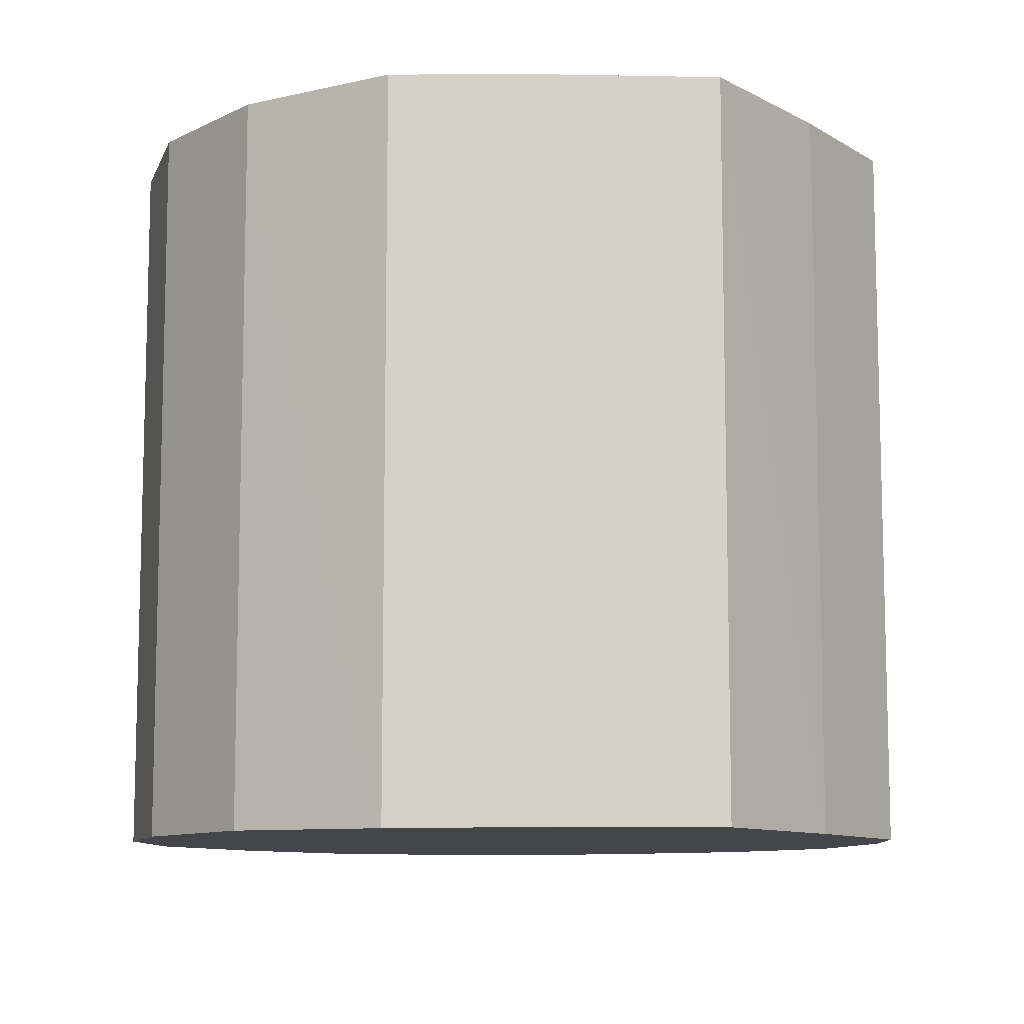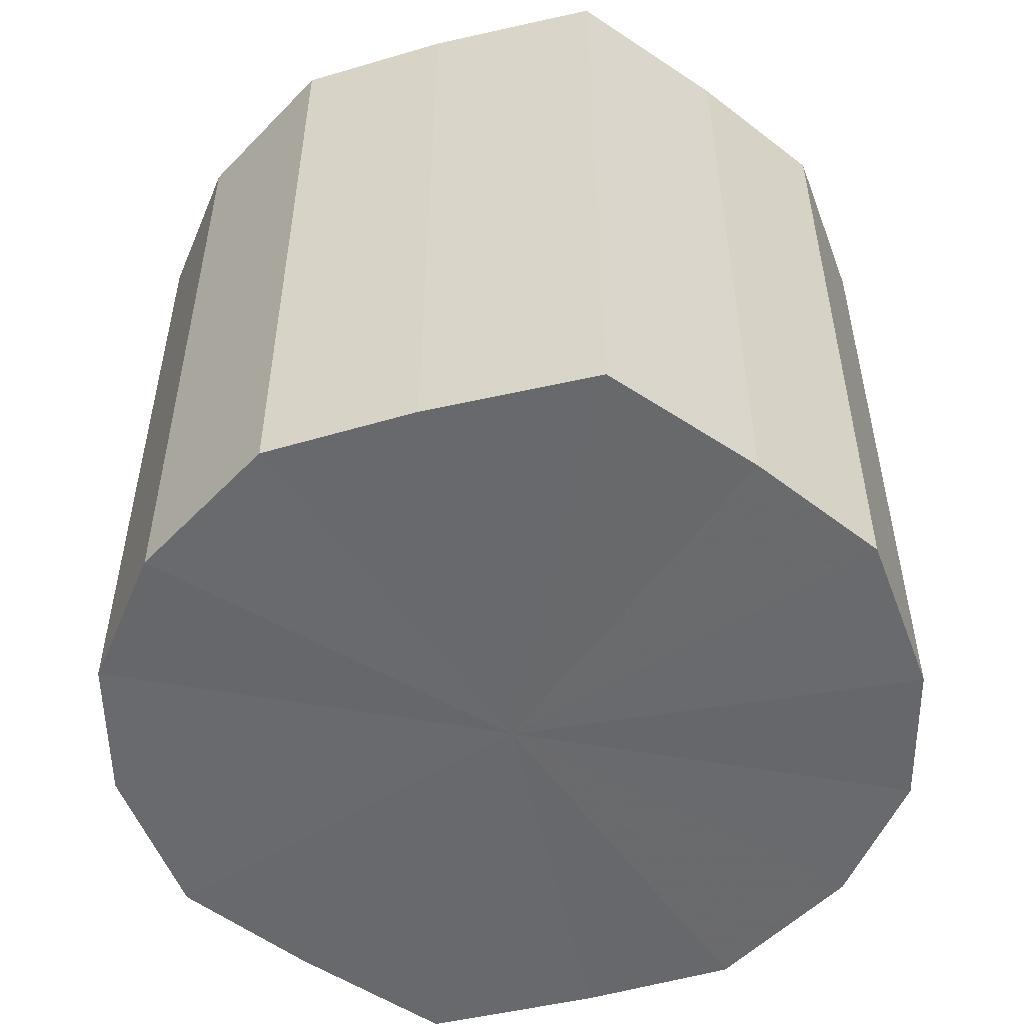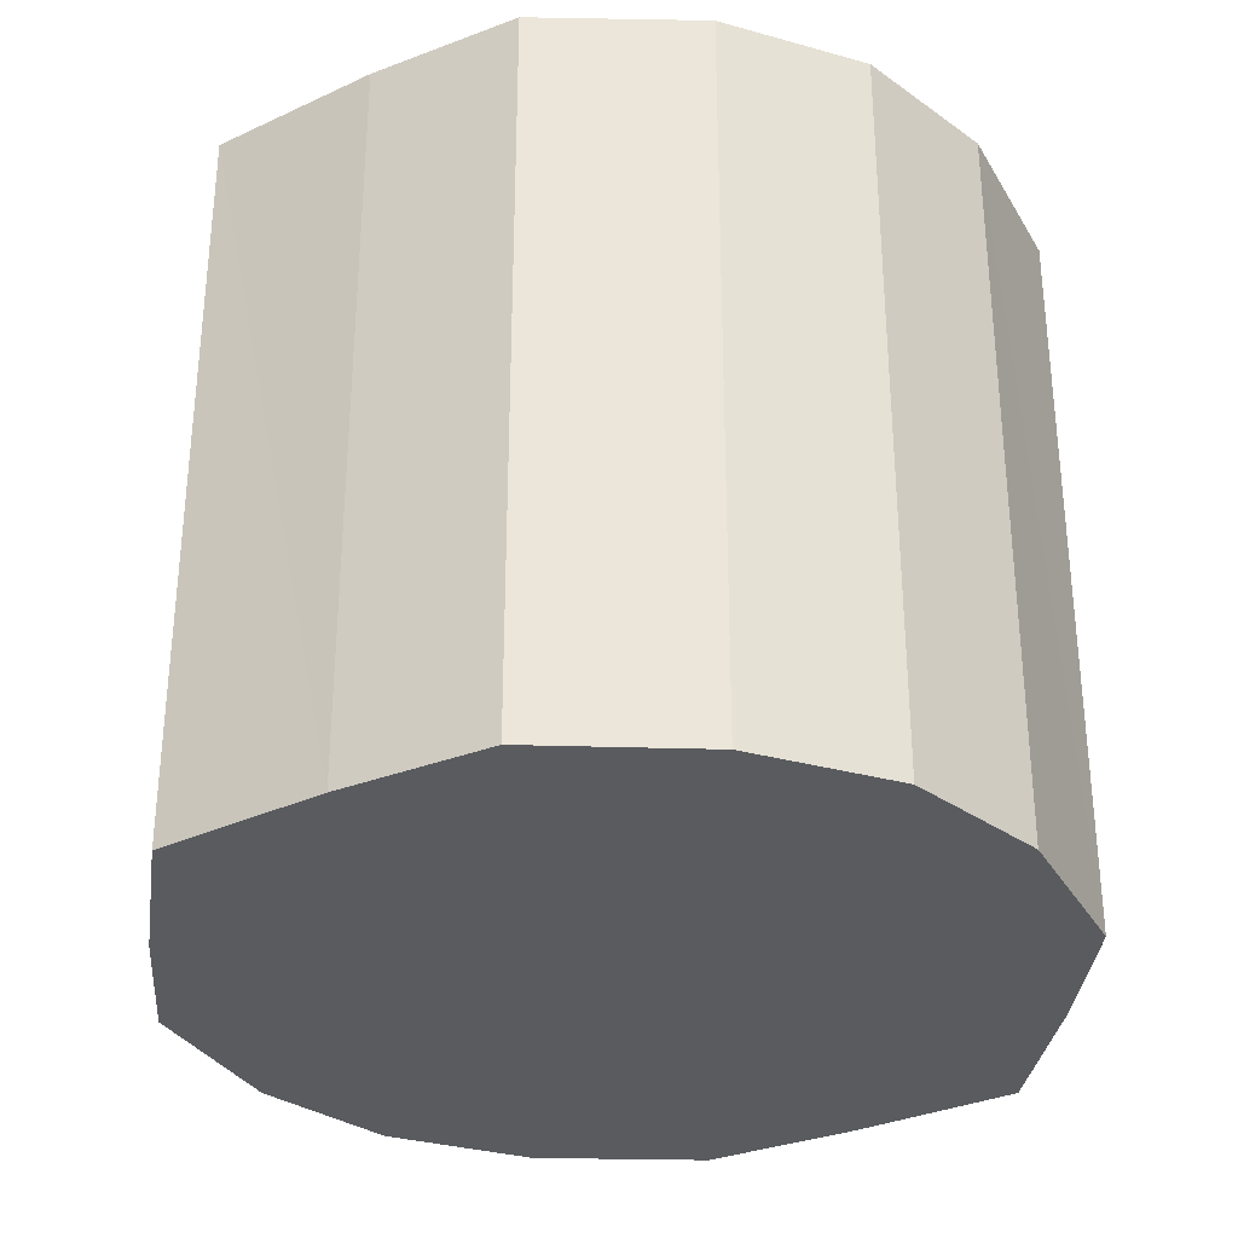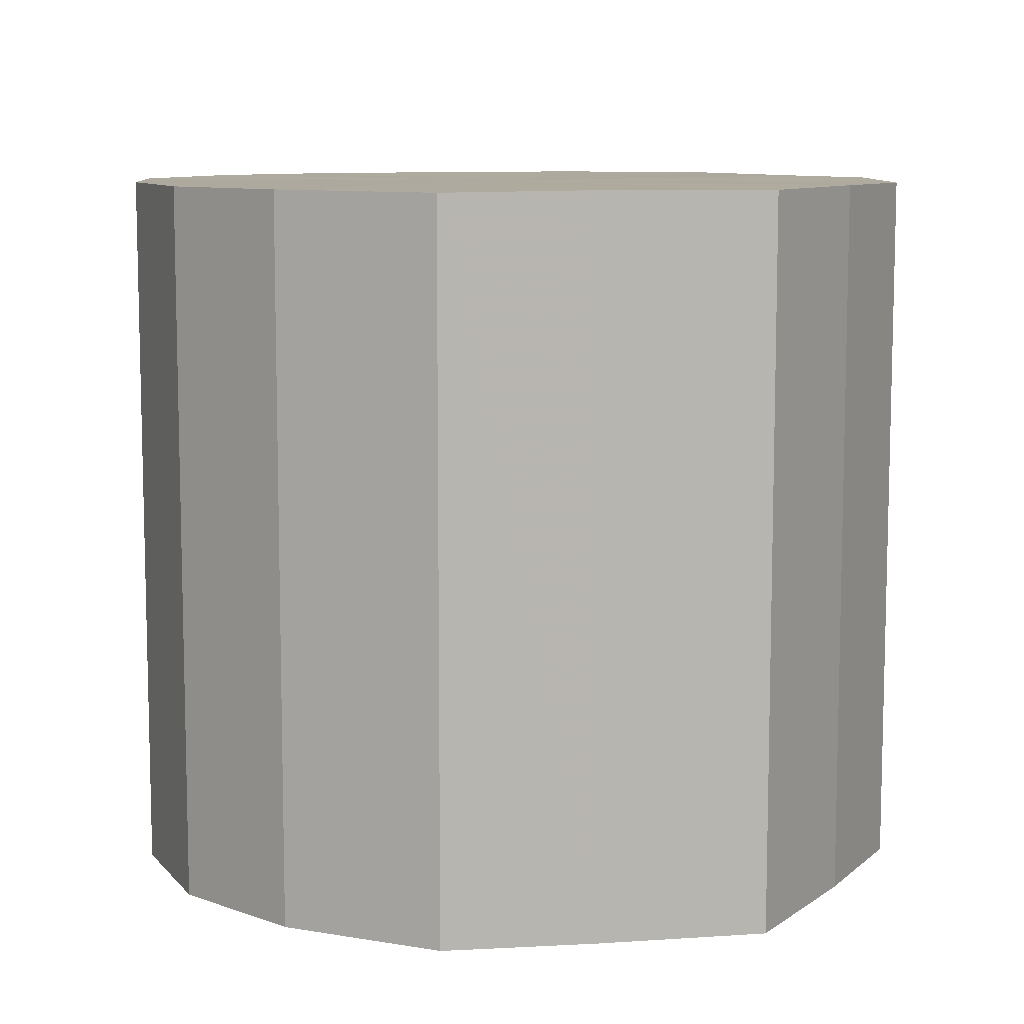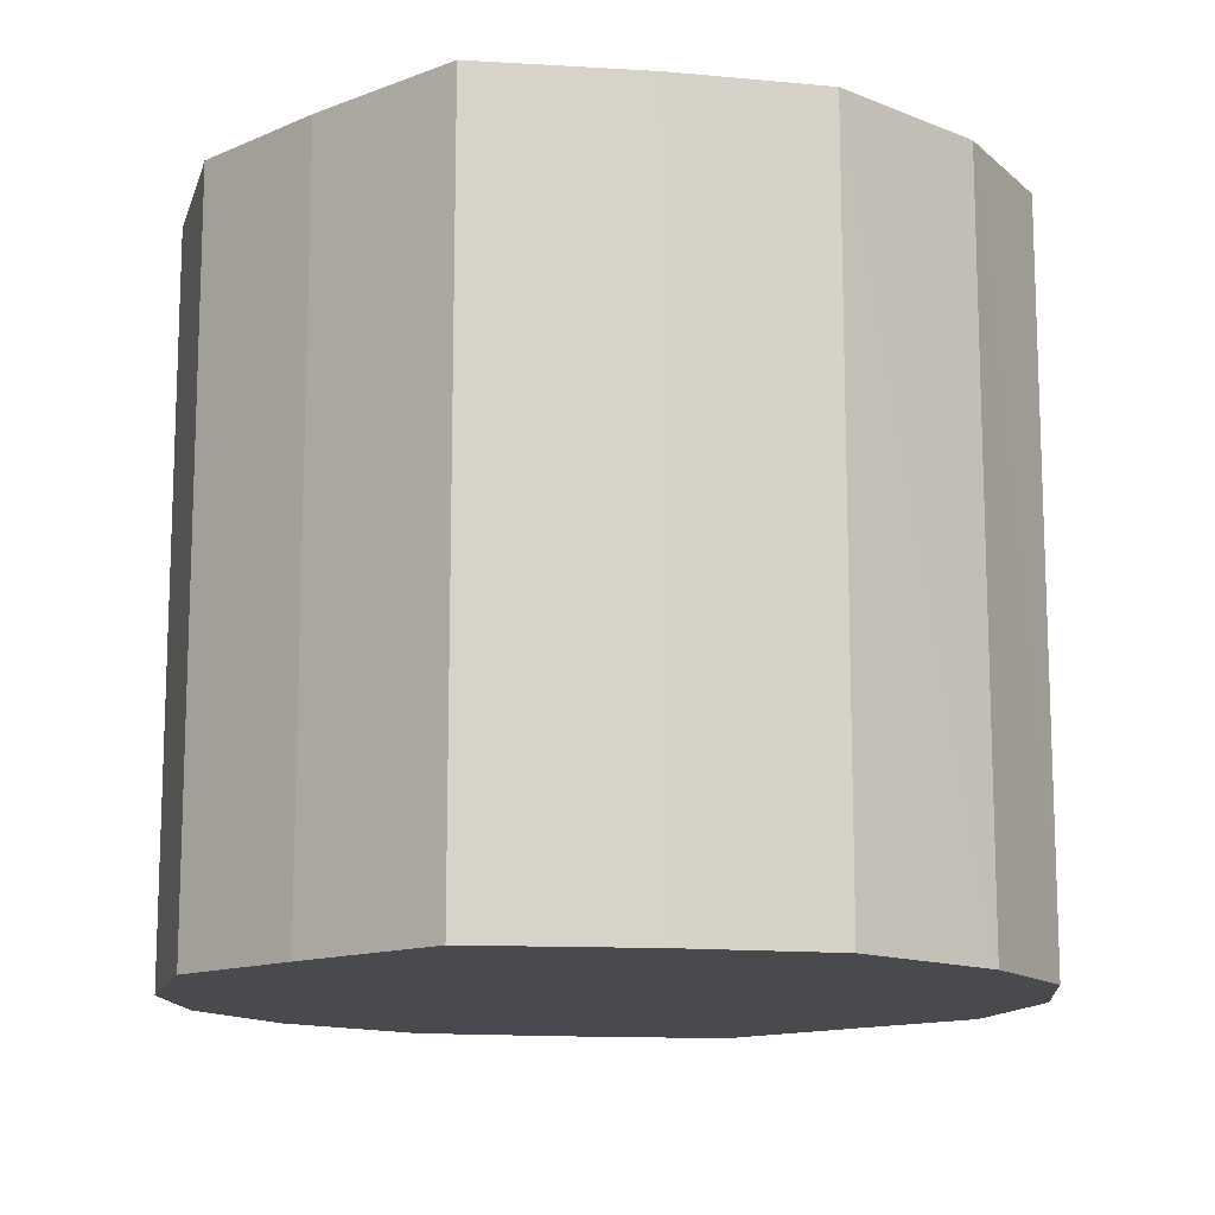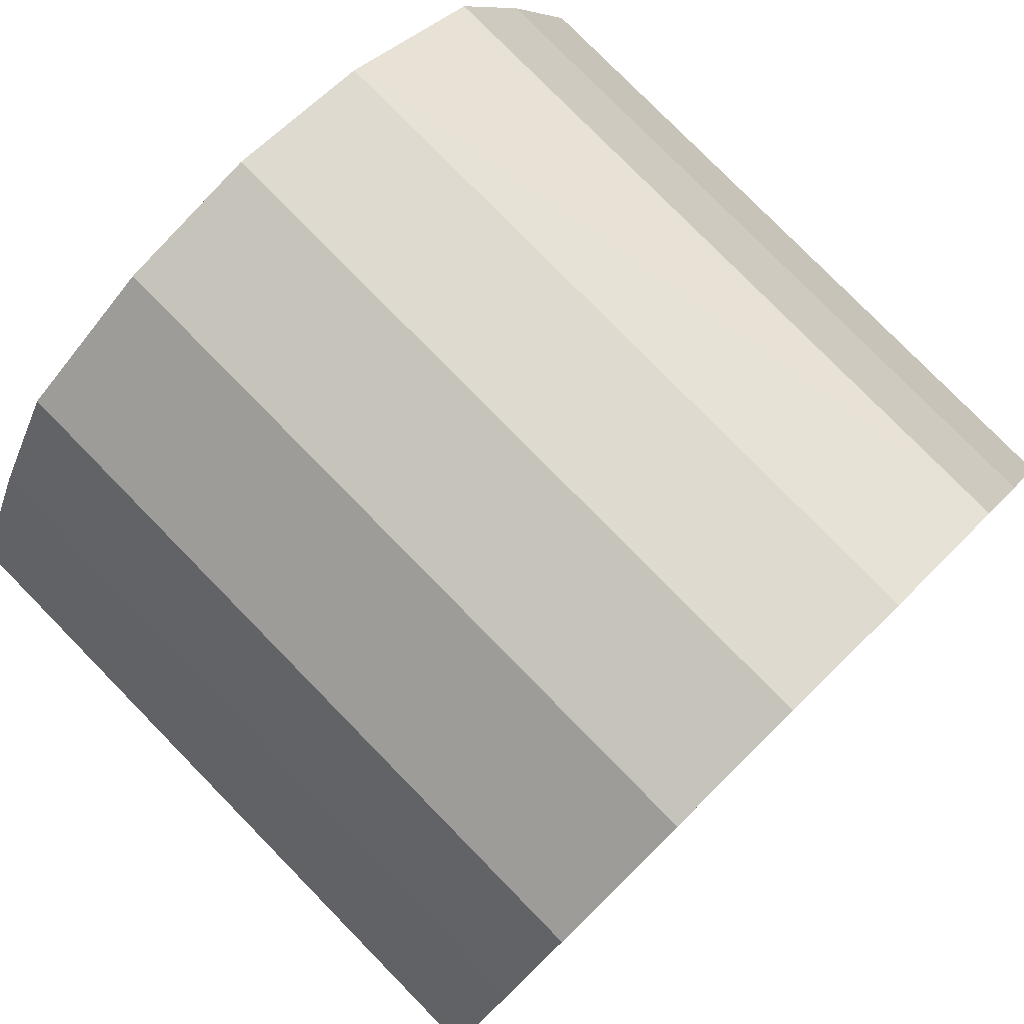
<metadata>
{"format":"obj","ext":"obj","renderer":"f3d","projection":"perspective","resolution":1024,"background":"white","views":[{"elev":-9.8,"azim":62.2,"up":"+Y"},{"elev":-52.8,"azim":-101.0,"up":"+Y"},{"elev":-32.3,"azim":-33.0,"up":"+Y"},{"elev":9.2,"azim":-125.0,"up":"+Y"},{"elev":-13.3,"azim":-73.5,"up":"+Y"},{"elev":79.5,"azim":-44.5,"up":"+Z"}]}
</metadata>
<code>
o 18970
v 2171 1871 14.56
v 2171 1871 14.54
v 2171 1871 14.56
v 2171 1871 14.52
v 2171 1871 14.54
v 2171 1871 14.58
v 2171 1871 14.58
v 2171 1871 14.51
v 2171 1871 14.52
v 2171 1871 14.6
v 2171 1871 14.6
v 2171 1871 14.5
v 2171 1871 14.51
v 2171 1871 14.61
v 2171 1871 14.61
v 2171 1871 14.51
v 2171 1871 14.5
v 2171 1871 14.62
v 2171 1871 14.62
v 2171 1871 14.52
v 2171 1871 14.51
v 2171 1871 14.61
v 2171 1871 14.61
v 2171 1871 14.54
v 2171 1871 14.52
v 2171 1871 14.6
v 2171 1871 14.6
v 2171 1871 14.56
v 2171 1871 14.54
v 2171 1871 14.58
v 2171 1871 14.58
v 2171 1871 14.56
v 2171 1871 14.56
v 2171 1871 14.54
v 2171 1871 14.54
v 2171 1871 14.52
v 2171 1871 14.52
v 2171 1871 14.58
v 2171 1871 14.56
v 2171 1871 14.6
v 2171 1871 14.58
v 2171 1871 14.51
v 2171 1871 14.51
v 2171 1871 14.61
v 2171 1871 14.6
v 2171 1871 14.62
v 2171 1871 14.61
v 2171 1871 14.5
v 2171 1871 14.5
v 2171 1871 14.61
v 2171 1871 14.62
v 2171 1871 14.6
v 2171 1871 14.61
v 2171 1871 14.51
v 2171 1871 14.51
v 2171 1871 14.58
v 2171 1871 14.6
v 2171 1871 14.56
v 2171 1871 14.58
v 2171 1871 14.52
v 2171 1871 14.52
v 2171 1871 14.54
v 2171 1871 14.56
v 2171 1871 14.54
v 2171 1871 14.56
v 2171 1871 14.54
v 2171 1871 14.56
v 2171 1871 14.52
v 2171 1871 14.58
v 2171 1871 14.51
v 2171 1871 14.6
v 2171 1871 14.5
v 2171 1871 14.61
v 2171 1871 14.51
v 2171 1871 14.62
v 2171 1871 14.52
v 2171 1871 14.61
v 2171 1871 14.54
v 2171 1871 14.6
v 2171 1871 14.56
v 2171 1871 14.58
v 2171 1871 14.56
v 2171 1871 14.56
v 2171 1871 14.54
v 2171 1871 14.58
v 2171 1871 14.52
v 2171 1871 14.6
v 2171 1871 14.51
v 2171 1871 14.61
v 2171 1871 14.5
v 2171 1871 14.62
v 2171 1871 14.51
v 2171 1871 14.61
v 2171 1871 14.52
v 2171 1871 14.6
v 2171 1871 14.54
v 2171 1871 14.58
v 2171 1871 14.56
f 1 2 3
f 2 4 5
f 6 1 7
f 4 8 9
f 10 6 11
f 8 12 13
f 14 10 15
f 12 16 17
f 18 14 19
f 16 20 21
f 22 18 23
f 20 24 25
f 26 22 27
f 24 28 29
f 30 26 31
f 28 30 32
f 33 34 35
f 35 36 37
f 38 39 33
f 40 41 38
f 37 42 43
f 44 45 40
f 46 47 44
f 43 48 49
f 50 51 46
f 52 53 50
f 49 54 55
f 56 57 52
f 58 59 56
f 55 60 61
f 62 63 58
f 61 64 62
f 65 66 67
f 65 68 66
f 65 67 69
f 65 70 68
f 65 69 71
f 65 72 70
f 65 71 73
f 65 74 72
f 65 73 75
f 65 76 74
f 65 75 77
f 65 78 76
f 65 77 79
f 65 80 78
f 65 79 81
f 65 81 80
f 82 83 84
f 82 85 83
f 82 84 86
f 82 87 85
f 82 86 88
f 82 89 87
f 82 88 90
f 82 91 89
f 82 90 92
f 82 93 91
f 82 92 94
f 82 95 93
f 82 94 96
f 82 97 95
f 82 96 98
f 82 98 97

</code>
